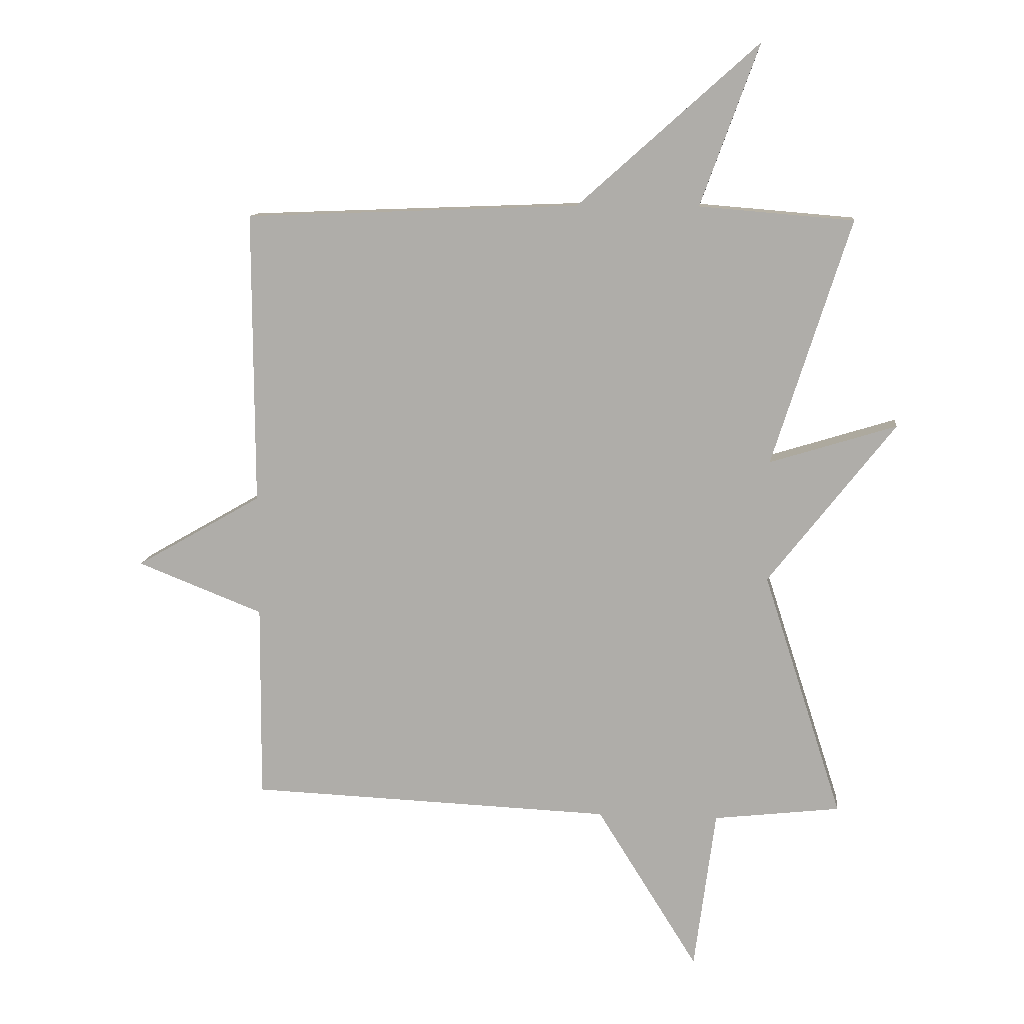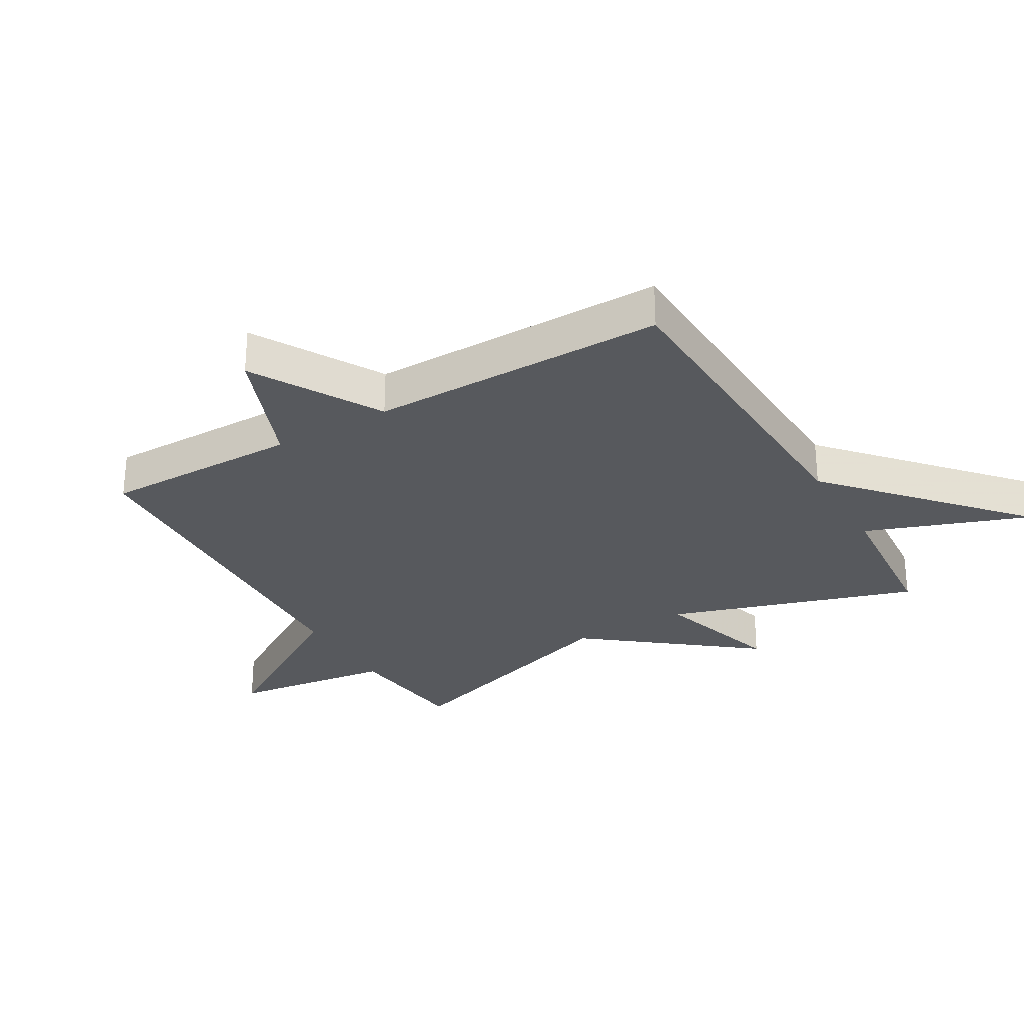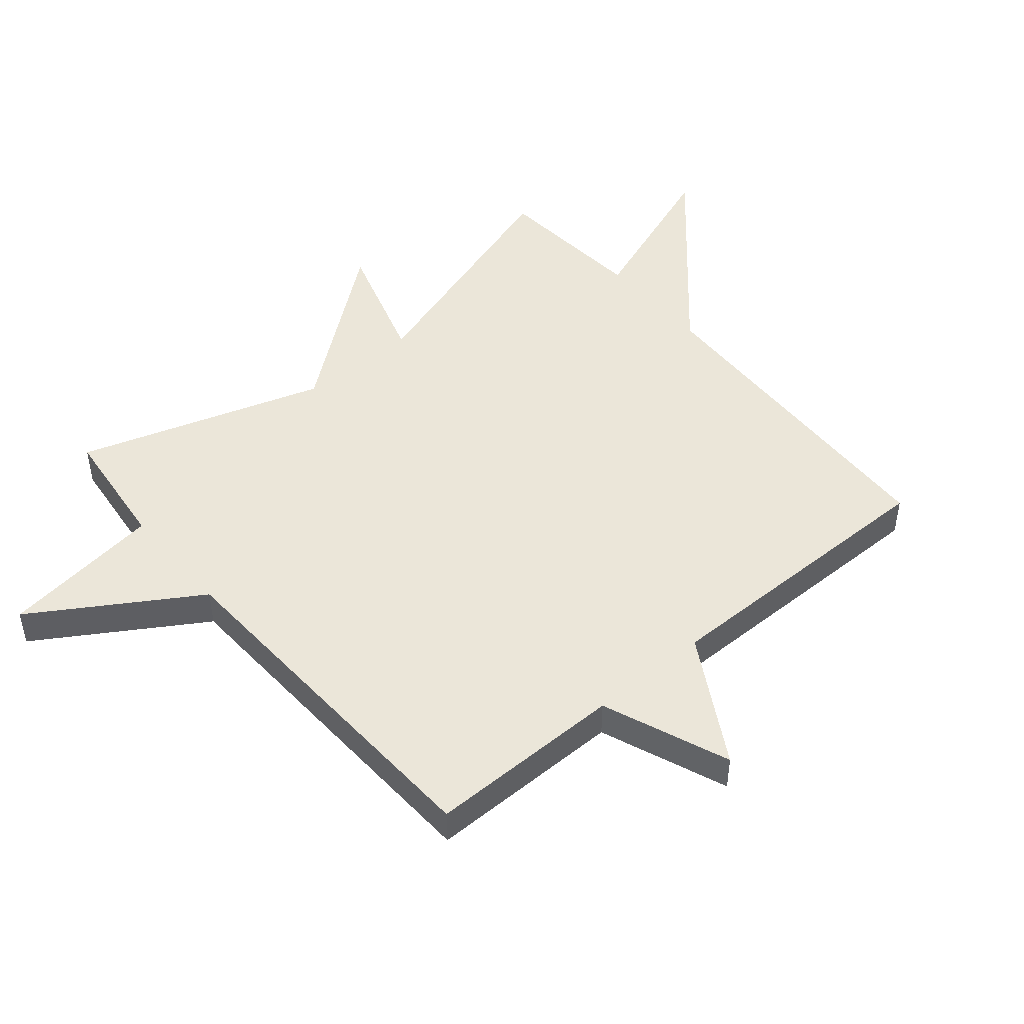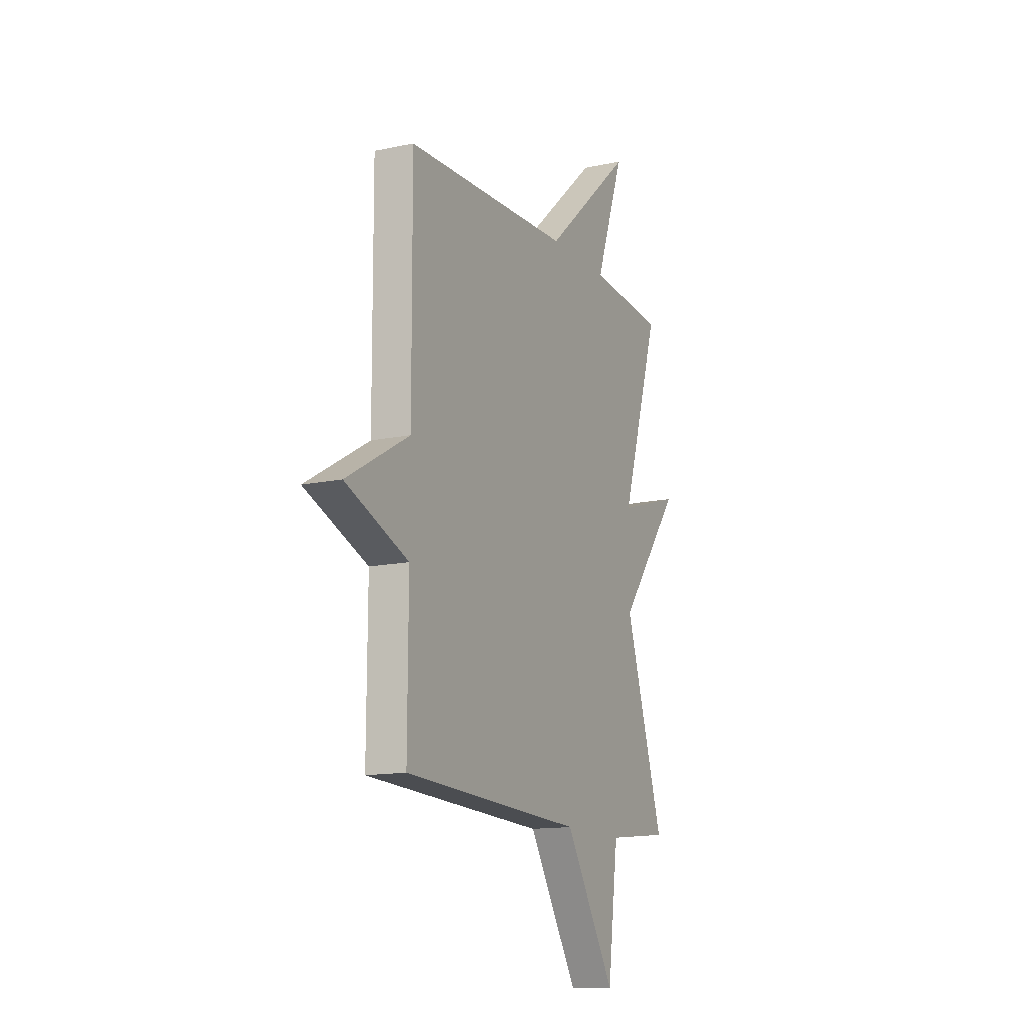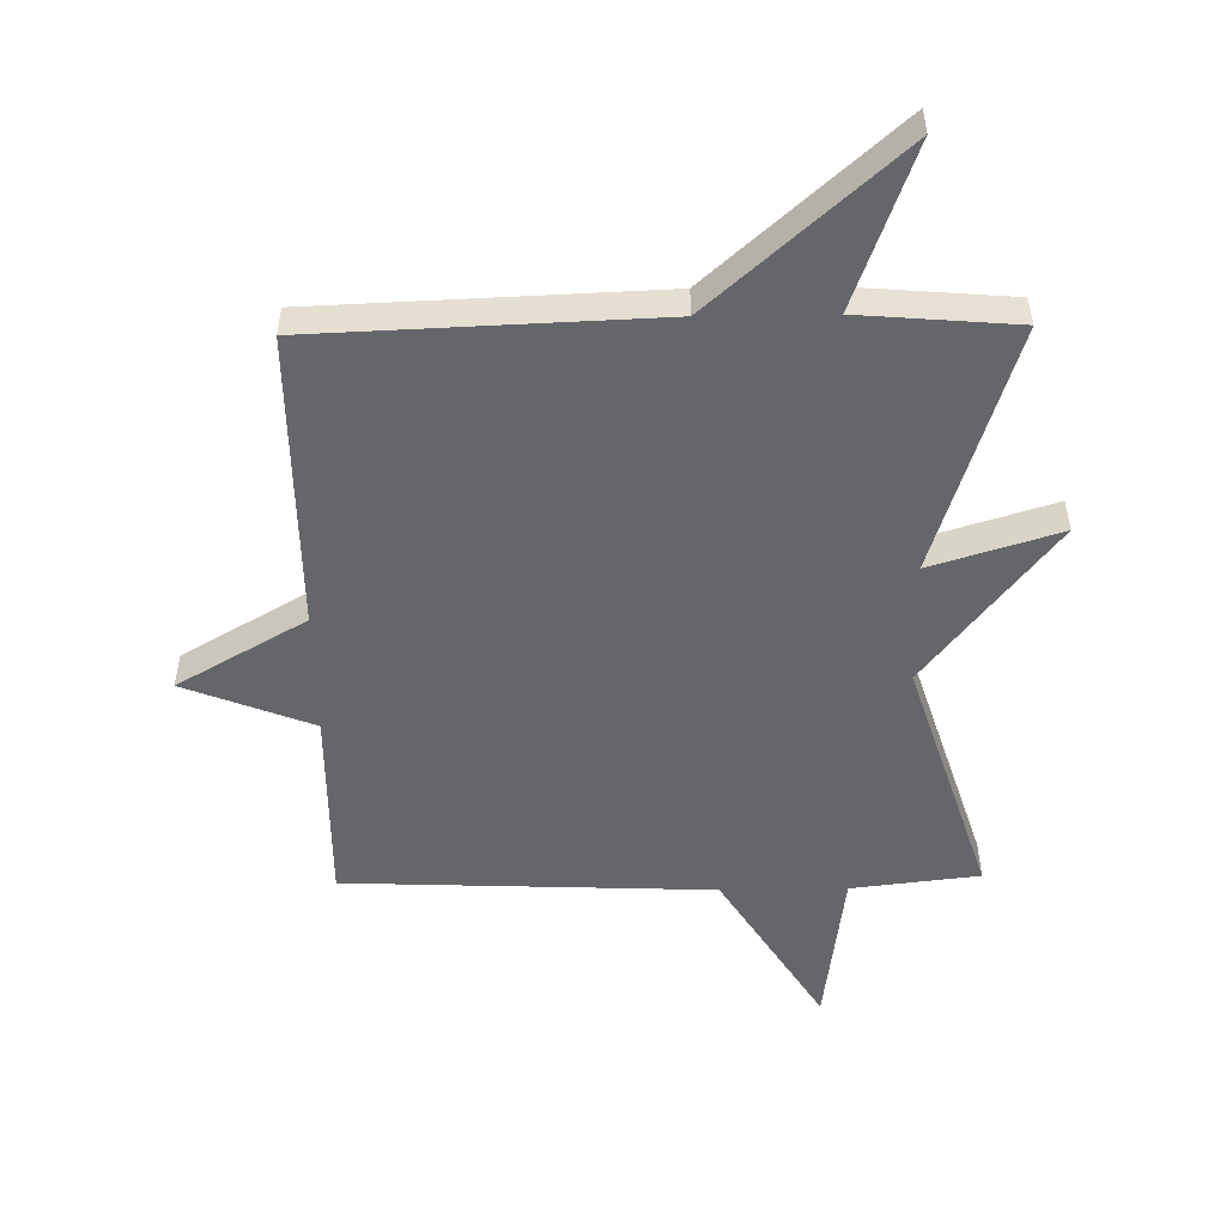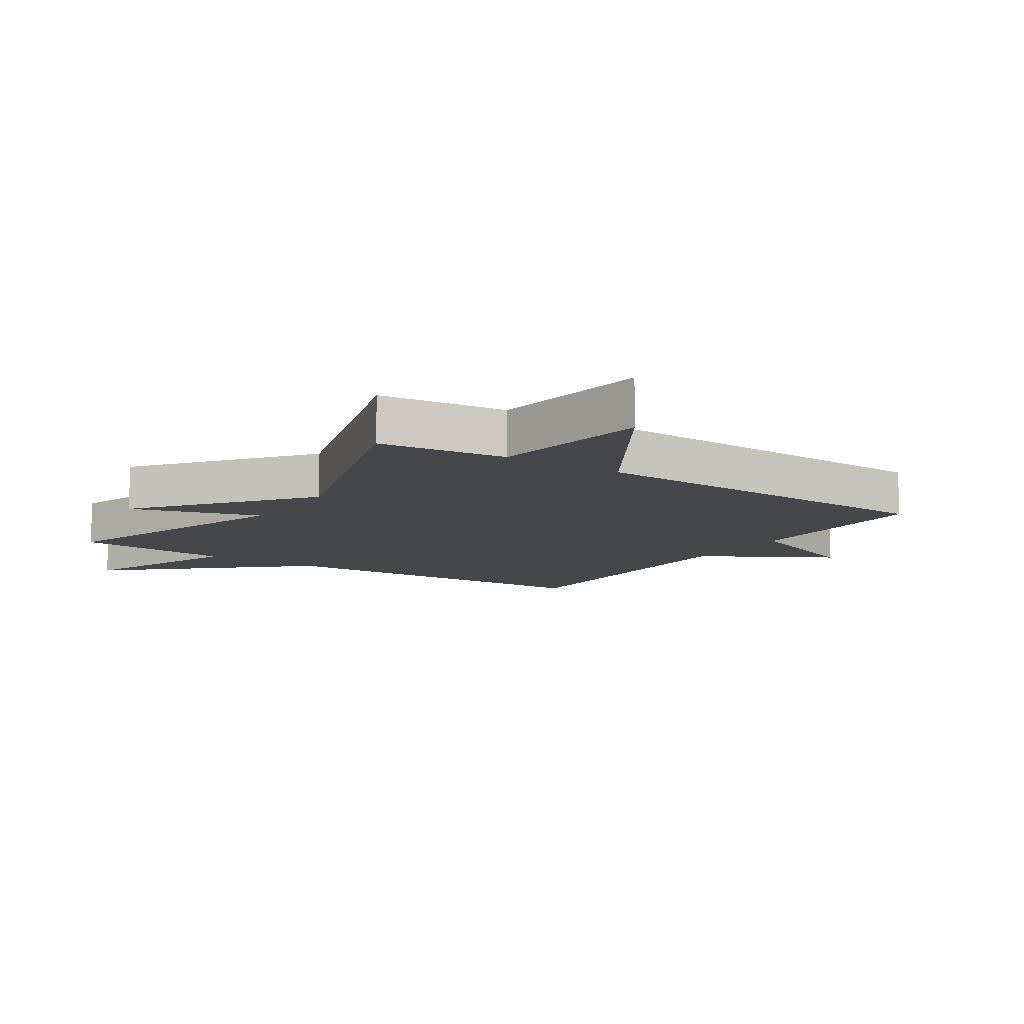
<metadata>
{"format":"obj","ext":"obj","renderer":"f3d","projection":"perspective","resolution":1024,"background":"white","views":[{"elev":11.2,"azim":6.1,"up":"+Z"},{"elev":-29.2,"azim":-59.7,"up":"+Y"},{"elev":47.6,"azim":-130.1,"up":"+Y"},{"elev":-13.8,"azim":-64.5,"up":"+Z"},{"elev":-51.8,"azim":0.9,"up":"+Y"},{"elev":-10.4,"azim":146.3,"up":"+Y"}]}
</metadata>
<code>
v 0.5 0.07 0.5
v 0.372 0.07 0.099
v 0.579 0.07 0.163
v 0.372 0.07 -0.101
v 0.5 0.07 -0.5
v 0.294 0.07 -0.524
v 0.259 0.07 -0.787
v 0.094 0.07 -0.524
v -0.5 0.07 -0.5
v -0.498 0.07 -0.18
v -0.705 0.07 -0.099
v -0.498 0.07 0.02
v -0.5 0.07 0.5
v 0.048 0.07 0.521
v 0.344 0.07 0.784
v 0.248 0.07 0.521
v 0.5 0 0.5
v 0.372 0 0.099
v 0.579 0 0.163
v 0.372 0 -0.101
v 0.5 0 -0.5
v 0.294 0 -0.524
v 0.259 0 -0.787
v 0.094 0 -0.524
v -0.5 0 -0.5
v -0.498 0 -0.18
v -0.705 0 -0.099
v -0.498 0 0.02
v -0.5 0 0.5
v 0.048 0 0.521
v 0.344 0 0.784
v 0.248 0 0.521
f 14 15 16
f 16 1 2
f 14 16 2
f 13 14 2
f 12 13 2
f 10 11 12 2
f 8 9 10 2
f 6 7 8 2
f 4 5 6
f 4 6 2
f 2 3 4
f 32 31 30
f 18 17 32
f 18 32 30
f 18 30 29
f 18 29 28
f 18 28 27 26
f 18 26 25 24
f 18 24 23 22
f 22 21 20
f 18 22 20
f 20 19 18
f 1 17 18 2
f 2 18 19 3
f 3 19 20 4
f 4 20 21 5
f 5 21 22 6
f 6 22 23 7
f 7 23 24 8
f 8 24 25 9
f 9 25 26 10
f 10 26 27 11
f 11 27 28 12
f 12 28 29 13
f 13 29 30 14
f 14 30 31 15
f 15 31 32 16
f 16 32 17 1

</code>
